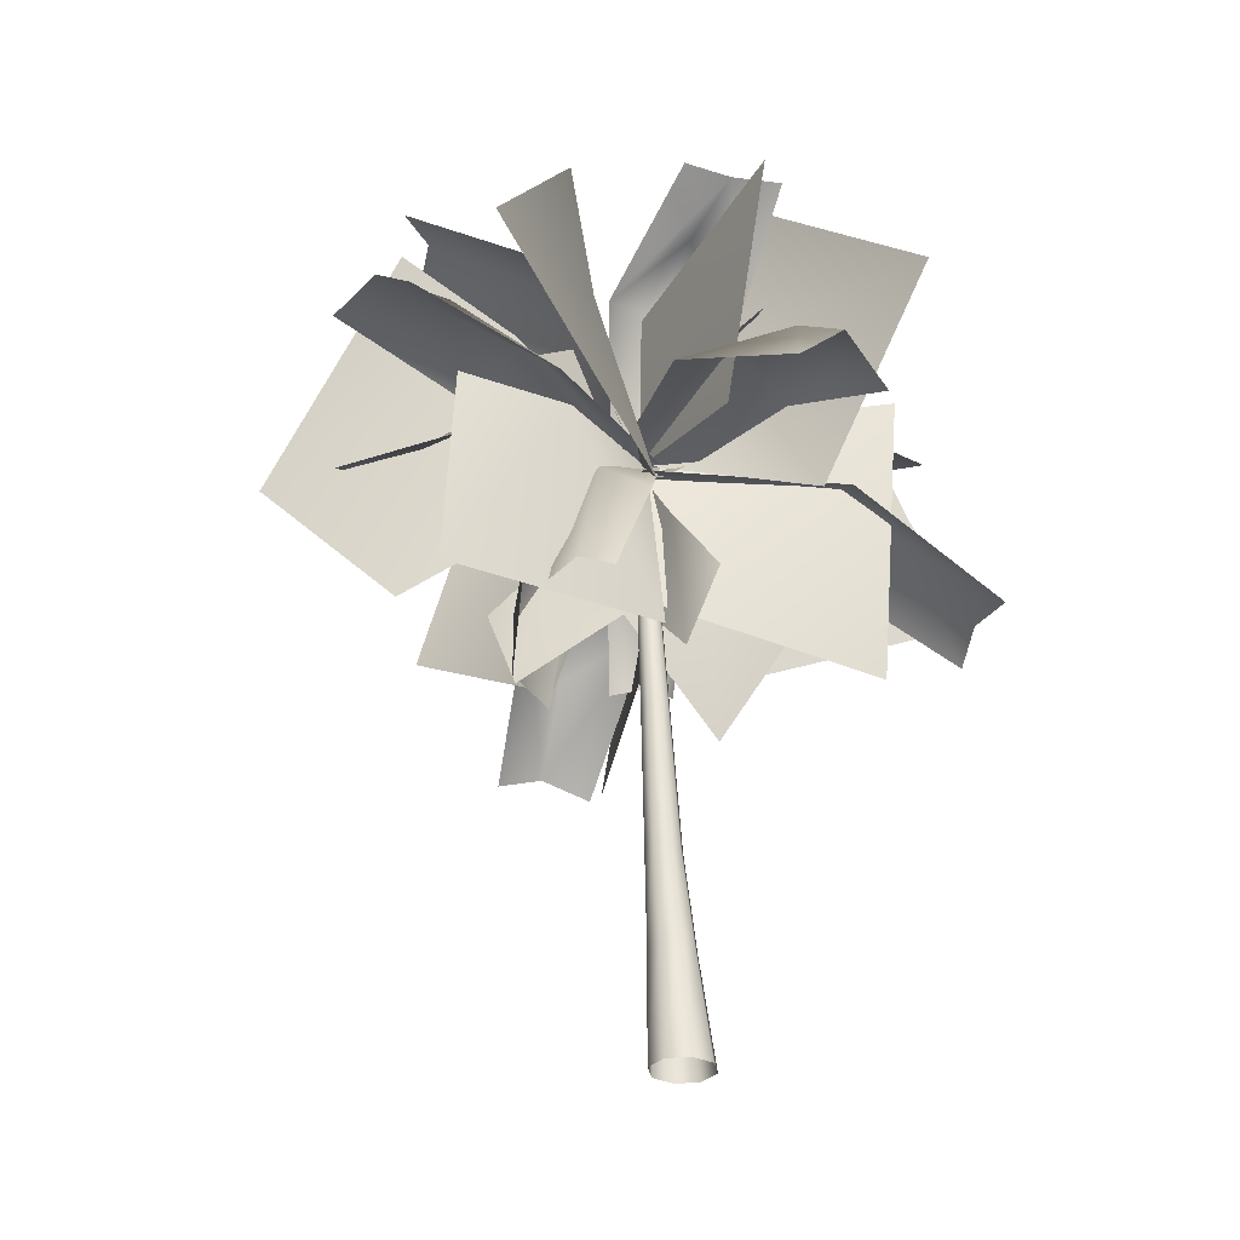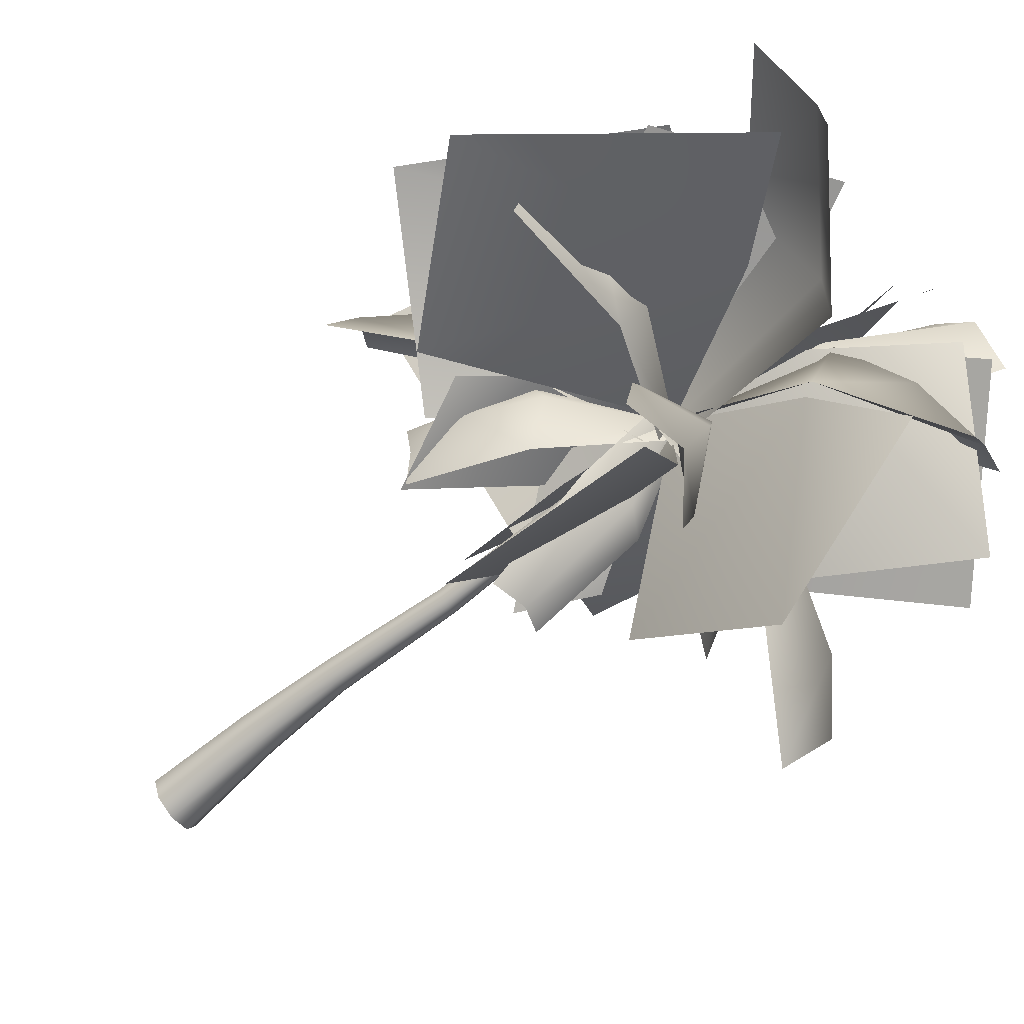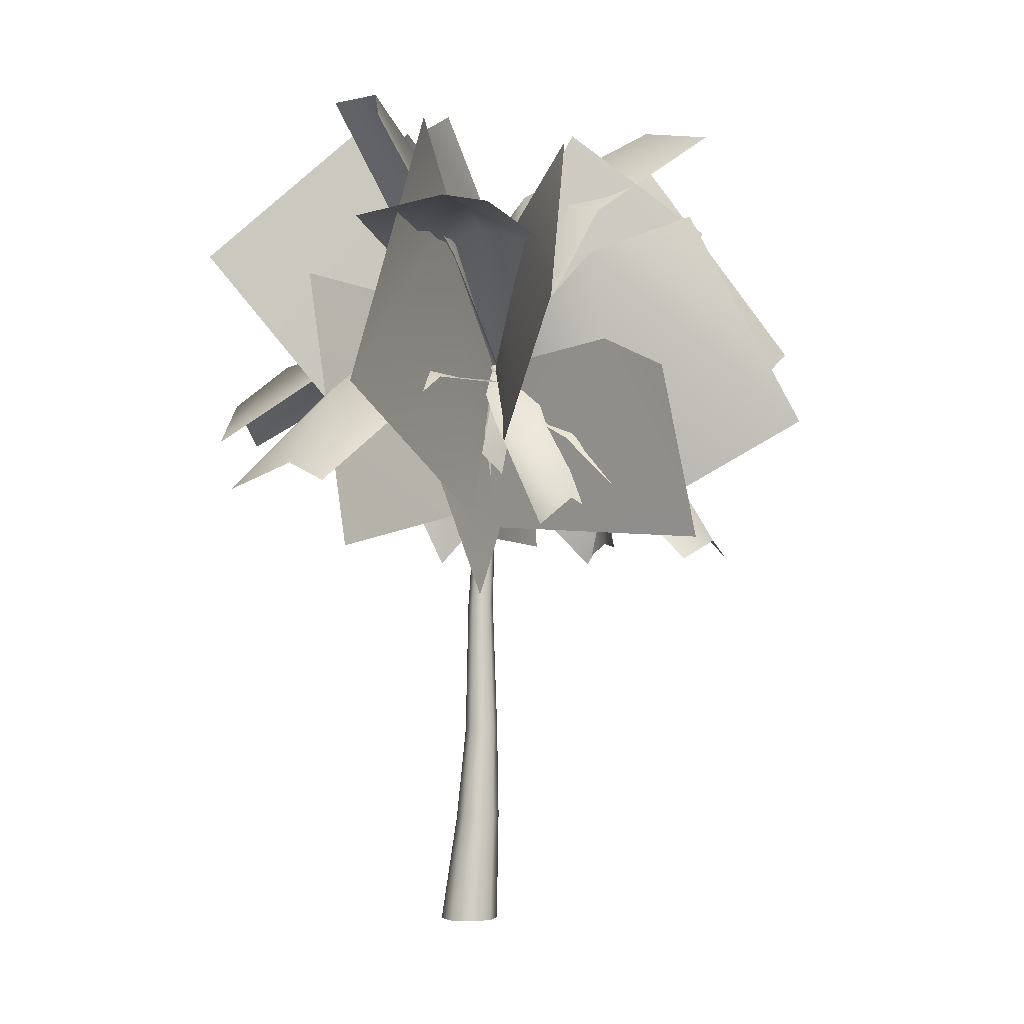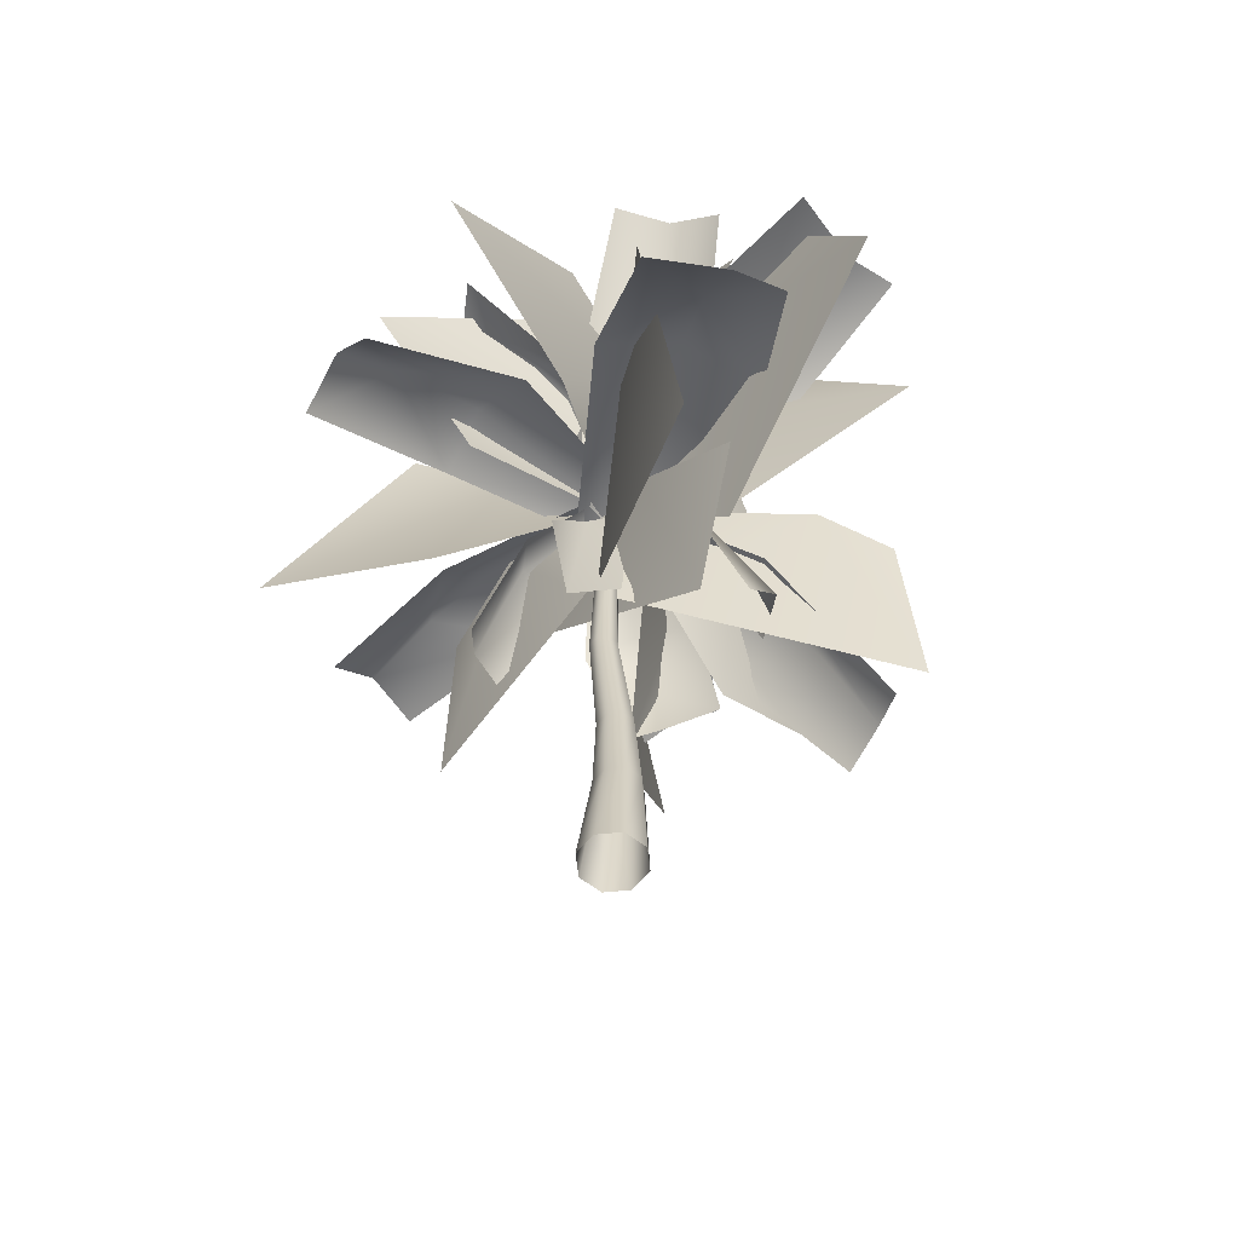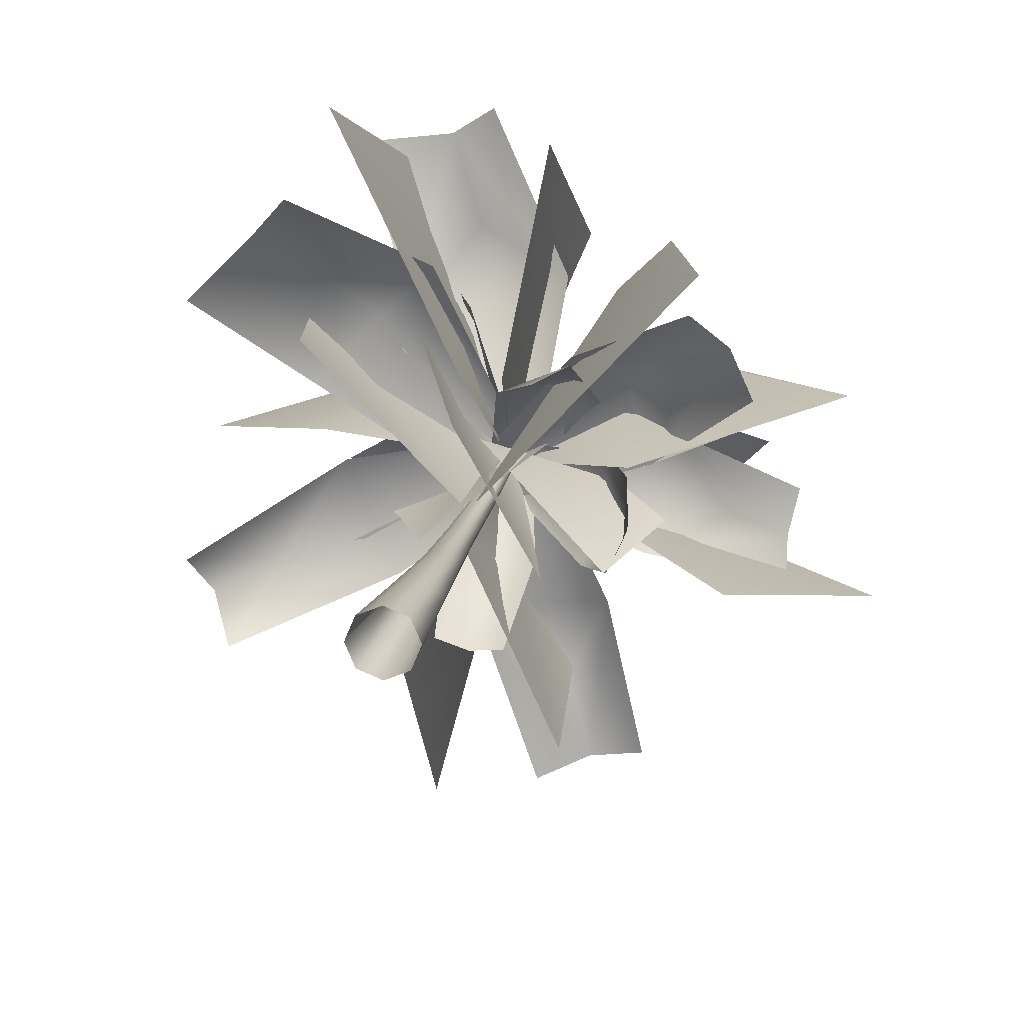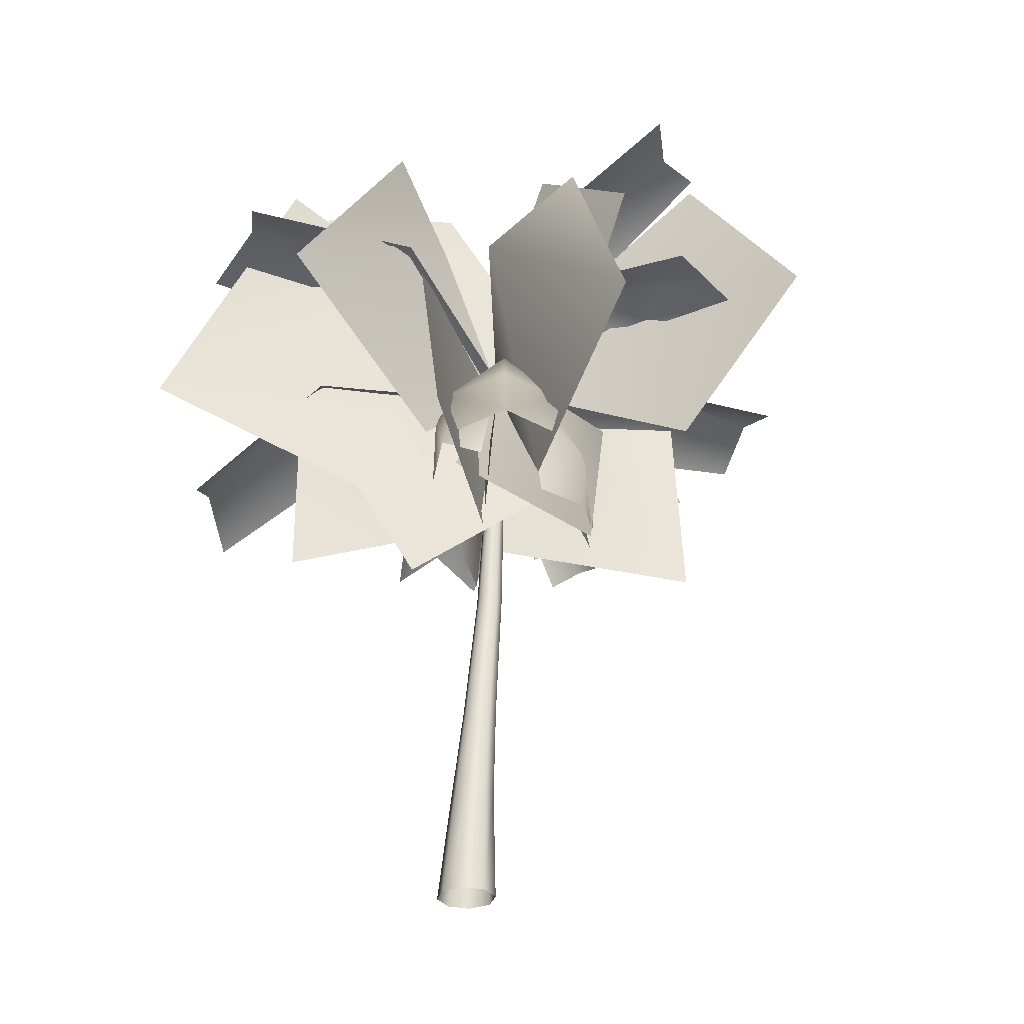
<metadata>
{"format":"obj","ext":"obj","renderer":"f3d","projection":"perspective","resolution":1024,"background":"white","views":[{"elev":-31.6,"azim":-147.6,"up":"+Y"},{"elev":-69.3,"azim":127.3,"up":"+Z"},{"elev":-1.9,"azim":-4.7,"up":"+Y"},{"elev":-58.5,"azim":-61.3,"up":"+Y"},{"elev":16.0,"azim":6.5,"up":"+Z"},{"elev":-31.0,"azim":51.3,"up":"+Y"}]}
</metadata>
<code>
g default
v -268 1005 2321
v -61.2 1017 2532
v 99.34 1033 2199
v 28.72 1028 2120
v 62.7 1046 2160
v -160.7 1086 2430
v -447.4 806.9 2505
v -339.8 850.5 2614
v -280.6 816 2678
v 187.9 912.3 2401
v 327.6 911.3 2218
v 87.74 1033 2112
v 22.99 1034 2196
v 62.7 1046 2160
v 285.6 983.5 2331
v 397.7 678 2528
v 462.7 713 2468
v 502.8 677.3 2390
v 64.1 1084 2167
v 18.97 1068 1853
v 16.83 1058 2155
v 118.1 1079 2179
v 238.9 1115 1904
v 120.1 1178 1880
v 204.5 1165 1586
v 303.4 1136 1607
v 113.3 1095 1564
v 66.69 1080 2169
v -229.8 1087 2163
v 49.8 1065 2220
v 93.26 1065 2123
v -136.5 1088 1953
v -203.7 1127 2053
v -460.6 1005 1934
v -420.7 925.3 1857
v -490.8 924.9 2015
v 66.69 1080 2169
v 300.2 1140 1991
v 69.93 1054 2120
v 81.9 1080 2223
v 327 1195 2213
v 270.4 1232 2103
v 559.1 1160 2027
v 578.4 1168 2112
v 558.3 1126 1945
v 69.43 -34.96 2203
v 53.31 -34.96 2164
v 14.4 -34.96 2148
v -24.52 -34.96 2164
v -40.64 -34.96 2203
v -24.52 -34.96 2241
v 14.4 -34.96 2258
v 53.31 -34.96 2241
v 72.84 171.4 2203
v 59.73 167.3 2174
v 30.24 165.7 2163
v 1.456 166.6 2174
v -10.36 167.1 2203
v 1.456 165.7 2231
v 30.24 164.4 2242
v 59.73 166.4 2231
v 70.49 346.9 2193
v 61.27 345.8 2171
v 39.03 343.3 2162
v 16.78 340.7 2171
v 7.567 339.6 2193
v 16.78 340.7 2216
v 39.03 343.3 2225
v 61.27 345.8 2216
v 63.54 591.8 2171
v 56.32 591.2 2154
v 38.88 590 2147
v 21.45 588.7 2154
v 14.22 588.2 2171
v 21.45 588.7 2189
v 38.88 590 2196
v 56.32 591.2 2189
v 70.25 849.4 2168
v 64.61 848.8 2155
v 51.06 847.7 2149
v 37.52 846.7 2155
v 31.88 846.1 2168
v 37.52 846.7 2181
v 51.06 847.7 2187
v 64.61 848.8 2181
v 80.1 1054 2182
v 76.12 1054 2173
v 66.51 1054 2169
v 56.91 1054 2173
v 52.93 1055 2182
v 56.91 1054 2192
v 66.51 1054 2196
v 76.12 1054 2192
v 80.22 1065 2170
v 85.15 1065 2182
v 68.33 1066 2165
v 56.43 1066 2170
v 51.5 1066 2182
v 56.43 1066 2194
v 68.33 1066 2199
v 80.22 1065 2194
v 68.71 1077 2182
v 62.7 1046 2160
v 149 1275 2468
v 112 1040 2185
v 10.55 1028 2156
v -136.5 1252 2394
v 23.21 1318 2381
v -67.74 1326 2717
v -221.5 1288 2705
v 9.934 1307 2767
v 68.69 1088 2172
v 243 1350 2043
v 456 857 2006
v 415.4 1524 1923
v 713.1 1124 1929
v 50.1 1068 2167
v 68.52 1081 1960
v 8.112 734.7 2155
v 179.4 1087 1786
v 189.8 713.6 1770
v 74.23 1078 2180
v 265.9 951.3 2176
v 35.58 890.1 2259
v 355.8 853 2136
v 265.5 670.5 2096
v 66.69 1080 2169
v 95.43 1307 2186
v 308.6 966.9 2197
v 225.5 1542 2178
v 491.6 1345 2182
v 71.61 1084 2172
v -24.55 1361 2271
v -248.5 967.6 2249
v -181.4 1562 2220
v -507.2 1288 2167
v 49.48 1065 2169
v -56.8 1181 2261
v 26.38 780.4 2165
v -305.3 1223 2423
v -237.2 702.7 2466
v 75.64 1076 2181
v -2.827 950.8 2159
v 154 896.3 2256
v -102.4 809.9 2149
v -37.72 672 2144
v 64.42 1077 2169
v 48.53 1337 2126
v -190.6 1031 2033
v -109.5 1543 2170
v -341.5 1391 1911
v 66.69 1077 2167
v 98.64 1339 2336
v 70.92 906.4 2361
v 173.8 1464 2513
v 127 1147 2728
v 49.48 1065 2169
v 253.1 1096 2483
v 41.92 746.3 2183
v 348.1 1038 2582
v 410.6 717.6 2585
v 75.22 1076 2179
v -4.183 1002 2265
v 139.6 907.6 2003
v -68.4 855.6 2466
v 25.34 609.4 2354
v 64.42 1077 2169
v 77.84 1317 2148
v -124.8 1070 2373
v -30.39 1566 2232
v -97.79 1478 2512
v 65.76 1084 2172
v 34.22 1305 1974
v -115.5 846.9 1928
v -31.25 1436 1798
v -78.87 1130 1520
v 66.69 1080 2169
v -29.03 1354 2345
v 6.858 758.3 2422
v -95.55 1490 2598
v -232.4 983.3 2809
v 62.29 1080 2172
v 244 1282 2339
v 299.3 741.2 2257
v 449 1364 2284
v 658.1 951.5 2337
v 66.69 1080 2169
v 209.1 895.2 2038
v 53.96 1067 2136
v 65.14 1077 2207
v 248.8 918.3 2234
v 244.3 951.5 2120
v 294.6 711.9 2142
v 300.3 704.2 2250
v 268.6 684.3 2091
v 66.69 1080 2169
v -28.93 935.8 2057
v 32.42 1073 2184
v 103.8 1074 2173
v 125.8 937.1 2032
v 42.13 974.2 2006
v 32.03 749.1 1926
v 93.17 730.7 1935
v -23.21 729.7 1954
v 66.69 1080 2169
v -28.93 1264 2410
v 75.17 1055 2218
v 32.74 1086 2126
v -121.4 1332 2211
v -10.93 1352 2289
v -181 1566 2426
v -256.8 1565 2353
v -176.9 1505 2525
v 66.69 1080 2169
v 203.1 983.7 2283
v 99.27 1081 2150
v 31.16 1067 2170
v 55.61 952 2326
v 137.2 979.5 2331
v 197 796.3 2414
v 139.1 745.7 2391
v 249.9 769.6 2360
v 66.69 1080 2169
v -126.1 1309 2184
v 18.9 1073 2196
v 92.85 1079 2120
v 34.01 1323 2019
v 18.54 1372 2149
v -220.1 1482 2012
v -170.8 1484 1939
v -291.1 1473 2063
v 66.69 1080 2169
v 118.5 1414 1969
v 51.55 1082 2116
v 105.8 1066 2206
v 271.7 1383 2220
v 131.9 1423 2126
v 403.9 1588 1985
v 513.7 1561 2096
v 390.4 1587 1892
v 452.8 1213 2049
v 162.3 1193 1733
v -92.43 1450 2085
v -18.7 1346 2547
v 384.8 862.1 2408
v -263.2 990.7 2526
v -354.1 1085 1976
v 293.7 830.3 2127
g TR_S2_palmtree_C
f 5 2 3
f 4 1 5
f 5 1 6
f 5 6 2
f 1 7 246
f 8 246 7
f 246 8 9
f 9 2 246
f 14 11 12
f 13 10 14
f 14 10 15
f 14 15 11
f 10 17 245
f 17 10 16
f 245 17 11
f 18 11 17
f 19 20 21
f 22 23 19
f 19 23 24
f 19 24 20
f 23 25 242
f 25 23 26
f 242 25 20
f 27 20 25
f 28 29 30
f 31 32 28
f 28 32 33
f 28 33 29
f 32 35 247
f 34 247 35
f 247 34 36
f 36 29 247
f 37 38 39
f 40 41 37
f 37 41 42
f 37 42 38
f 41 43 241
f 43 41 44
f 241 43 38
f 45 38 43
f 46 55 54
f 46 47 55
f 47 56 55
f 47 48 56
f 48 57 56
f 48 49 57
f 49 58 57
f 49 50 58
f 50 59 58
f 50 51 59
f 51 60 59
f 51 52 60
f 52 61 60
f 52 53 61
f 53 54 61
f 53 46 54
f 54 63 62
f 54 55 63
f 55 64 63
f 55 56 64
f 56 65 64
f 56 57 65
f 57 66 65
f 57 58 66
f 58 67 66
f 58 59 67
f 59 68 67
f 59 60 68
f 60 69 68
f 60 61 69
f 61 62 69
f 61 54 62
f 62 71 70
f 62 63 71
f 63 72 71
f 63 64 72
f 64 73 72
f 64 65 73
f 65 74 73
f 65 66 74
f 66 75 74
f 66 67 75
f 67 76 75
f 67 68 76
f 68 77 76
f 68 69 77
f 69 70 77
f 69 62 70
f 70 79 78
f 70 71 79
f 71 80 79
f 71 72 80
f 72 81 80
f 72 73 81
f 73 82 81
f 73 74 82
f 74 83 82
f 74 75 83
f 75 84 83
f 75 76 84
f 76 85 84
f 76 77 85
f 77 78 85
f 77 70 78
f 78 87 86
f 78 79 87
f 79 88 87
f 79 80 88
f 80 89 88
f 80 81 89
f 81 90 89
f 81 82 90
f 82 91 90
f 82 83 91
f 83 92 91
f 83 84 92
f 84 93 92
f 84 85 93
f 85 86 93
f 85 78 86
f 94 95 86
f 86 87 94
f 96 94 87
f 87 88 96
f 97 96 88
f 88 89 97
f 98 97 89
f 89 90 98
f 99 98 90
f 90 91 99
f 100 99 91
f 91 92 100
f 101 100 92
f 92 93 101
f 95 101 93
f 93 86 95
f 95 94 102
f 94 96 102
f 96 97 102
f 97 98 102
f 98 99 102
f 99 100 102
f 100 101 102
f 101 95 102
f 103 104 105
f 106 107 103
f 103 107 108
f 103 108 104
f 107 109 244
f 109 107 110
f 244 109 104
f 111 104 109
f 112 113 114
f 113 115 116
f 114 113 116
f 117 118 119
f 118 120 121
f 119 118 121
f 122 123 124
f 123 125 126
f 124 123 126
f 127 128 129
f 128 130 131
f 129 128 131
f 132 133 134
f 133 135 136
f 134 133 136
f 137 138 139
f 139 140 141
f 139 138 140
f 142 143 144
f 143 145 146
f 144 143 146
f 147 148 149
f 148 150 151
f 149 148 151
f 152 153 154
f 153 155 156
f 154 153 156
f 157 158 159
f 158 160 161
f 159 158 161
f 162 163 164
f 163 165 166
f 164 163 166
f 167 168 169
f 168 170 171
f 169 168 171
f 172 173 174
f 173 175 176
f 174 173 176
f 177 178 179
f 178 180 181
f 179 178 181
f 182 183 184
f 183 185 186
f 184 183 186
f 187 188 189
f 190 191 187
f 187 191 192
f 187 192 188
f 191 248 192
f 193 248 194
f 192 248 188
f 195 188 248
f 196 197 198
f 199 200 196
f 196 200 201
f 196 201 197
f 200 202 201
f 202 200 203
f 201 202 197
f 204 197 202
f 205 206 207
f 208 209 205
f 205 209 210
f 205 210 206
f 209 211 210
f 211 209 212
f 210 211 206
f 213 206 211
f 214 215 216
f 217 218 214
f 214 218 219
f 214 219 215
f 218 220 219
f 220 218 221
f 219 220 215
f 222 215 220
f 223 224 225
f 226 227 223
f 223 227 228
f 223 228 224
f 227 229 243
f 229 227 230
f 243 229 224
f 231 224 229
f 232 233 234
f 235 236 232
f 232 236 237
f 232 237 233
f 236 238 237
f 238 236 239
f 237 238 233
f 240 233 238
f 42 241 38
f 41 241 42
f 24 242 20
f 23 242 24
f 228 243 224
f 227 243 228
f 108 244 104
f 107 244 108
f 15 245 11
f 10 245 15
f 6 246 2
f 1 246 6
f 33 247 29
f 32 247 33
f 191 194 248
f 248 193 195

</code>
